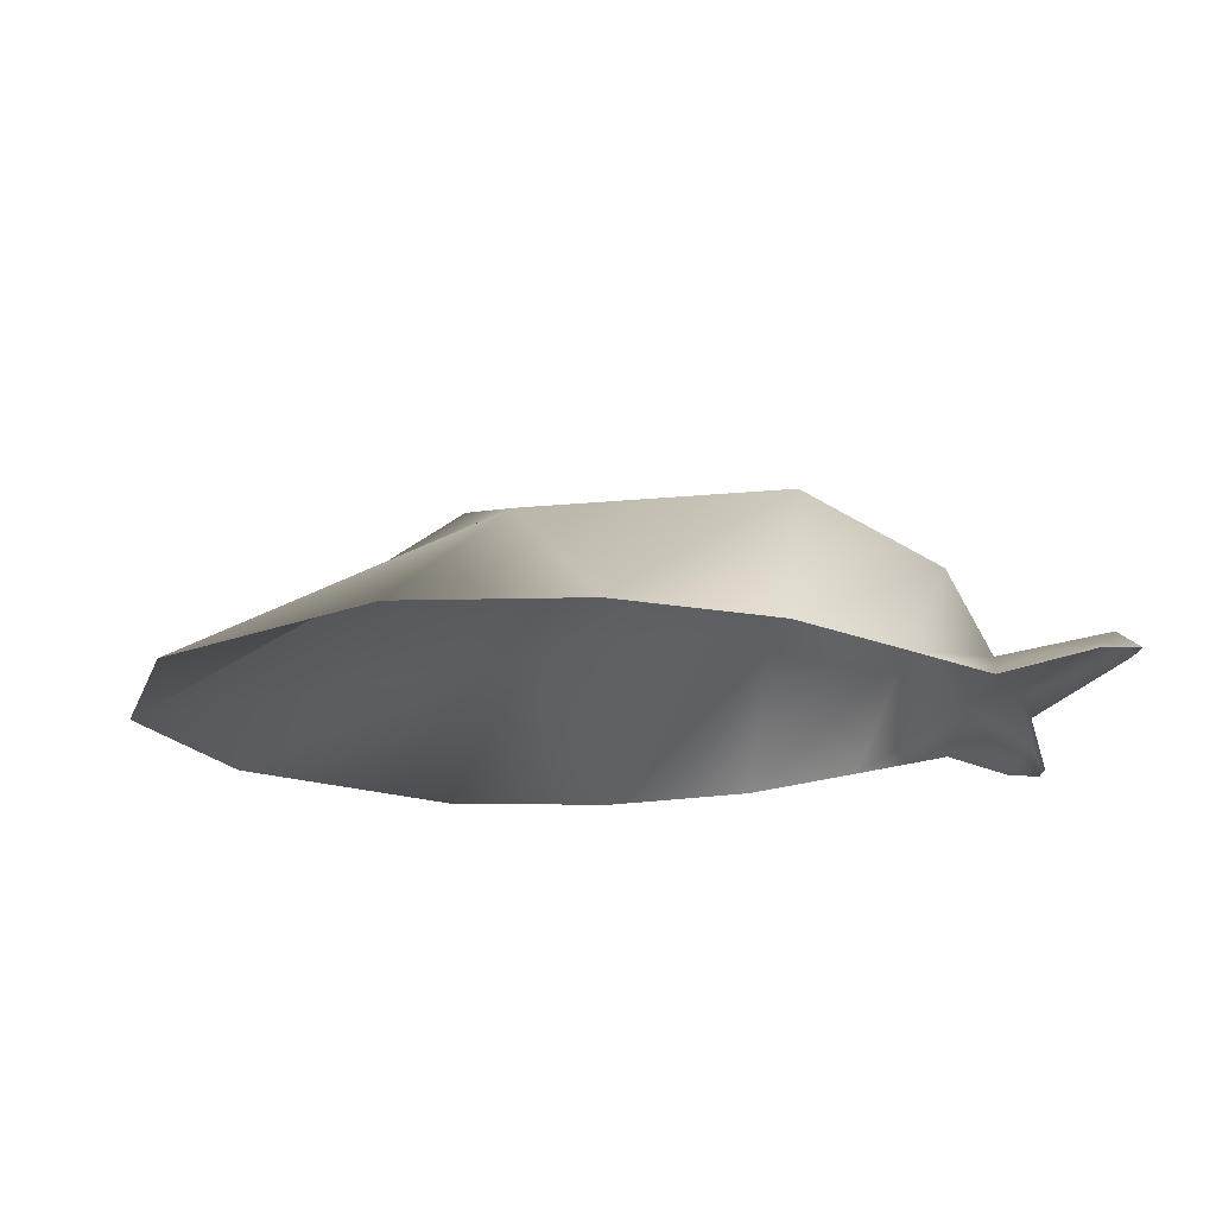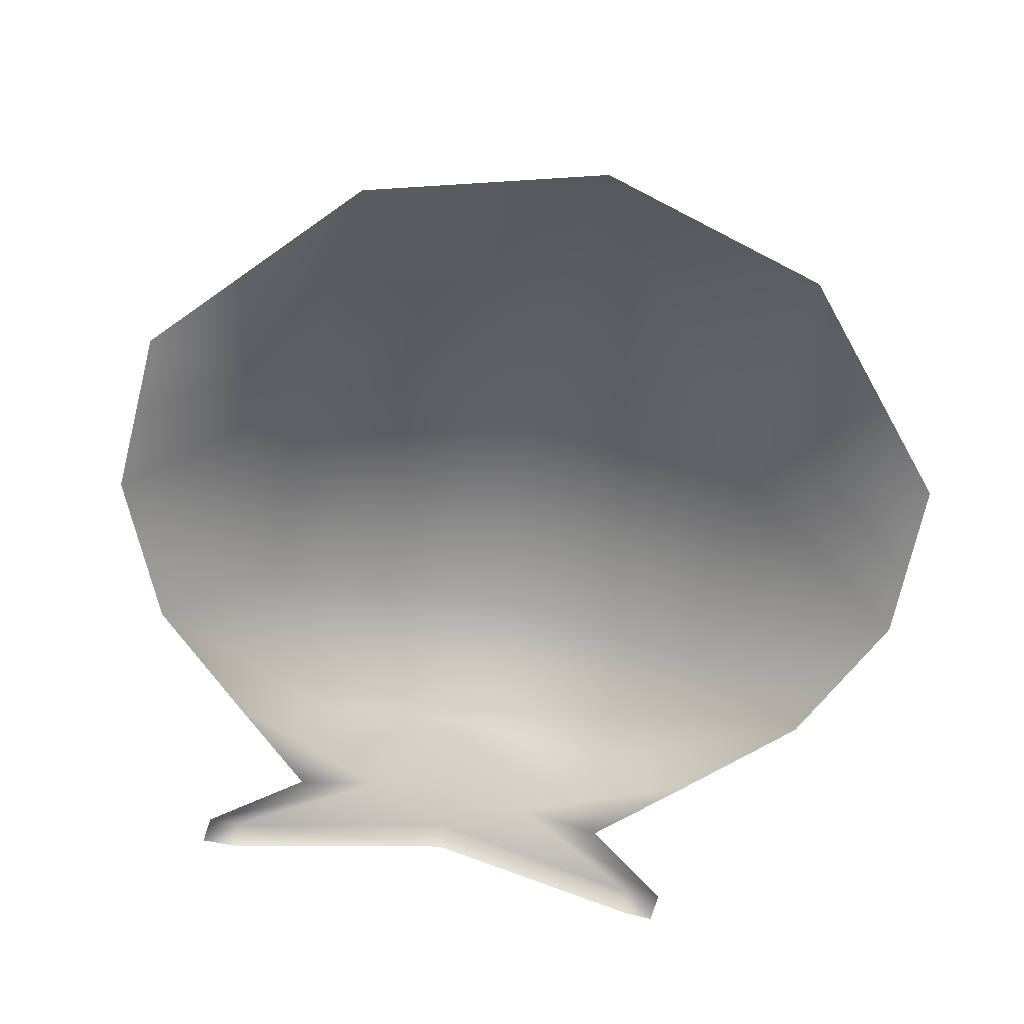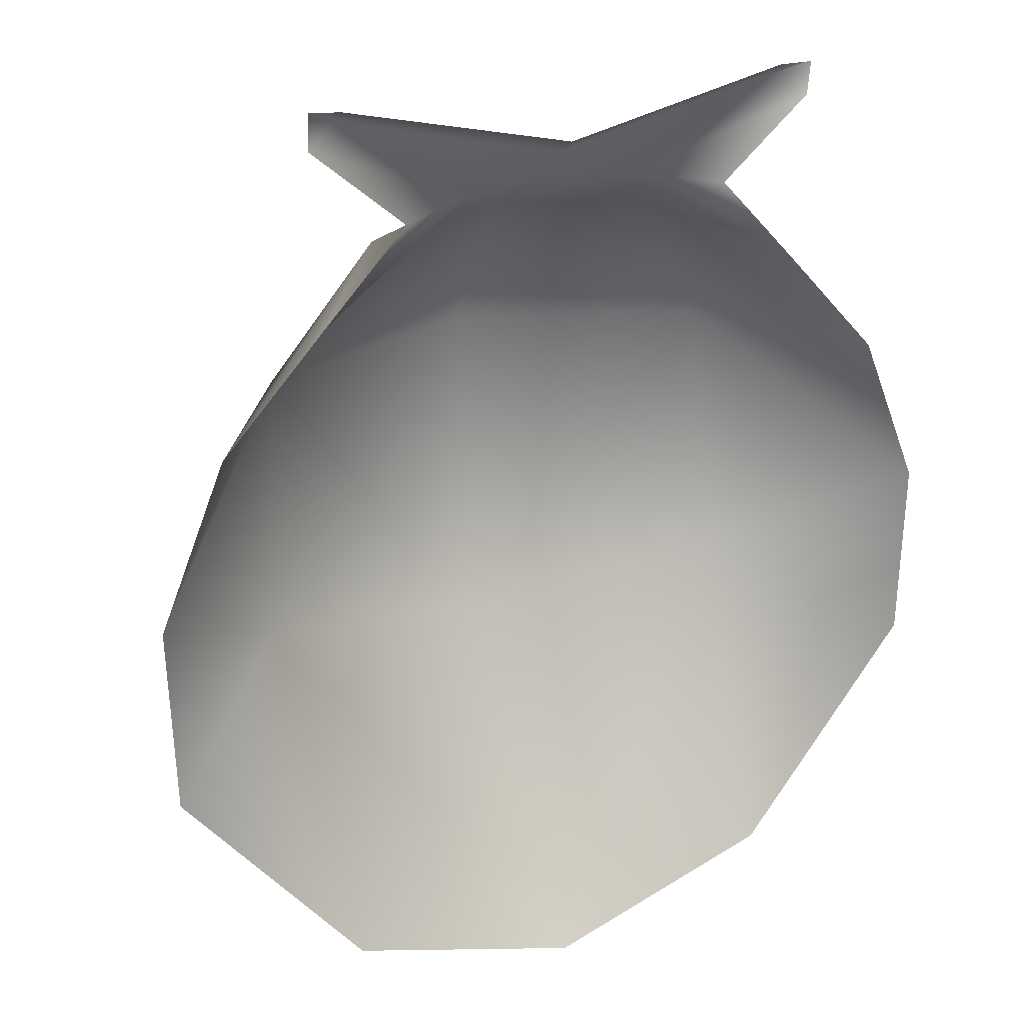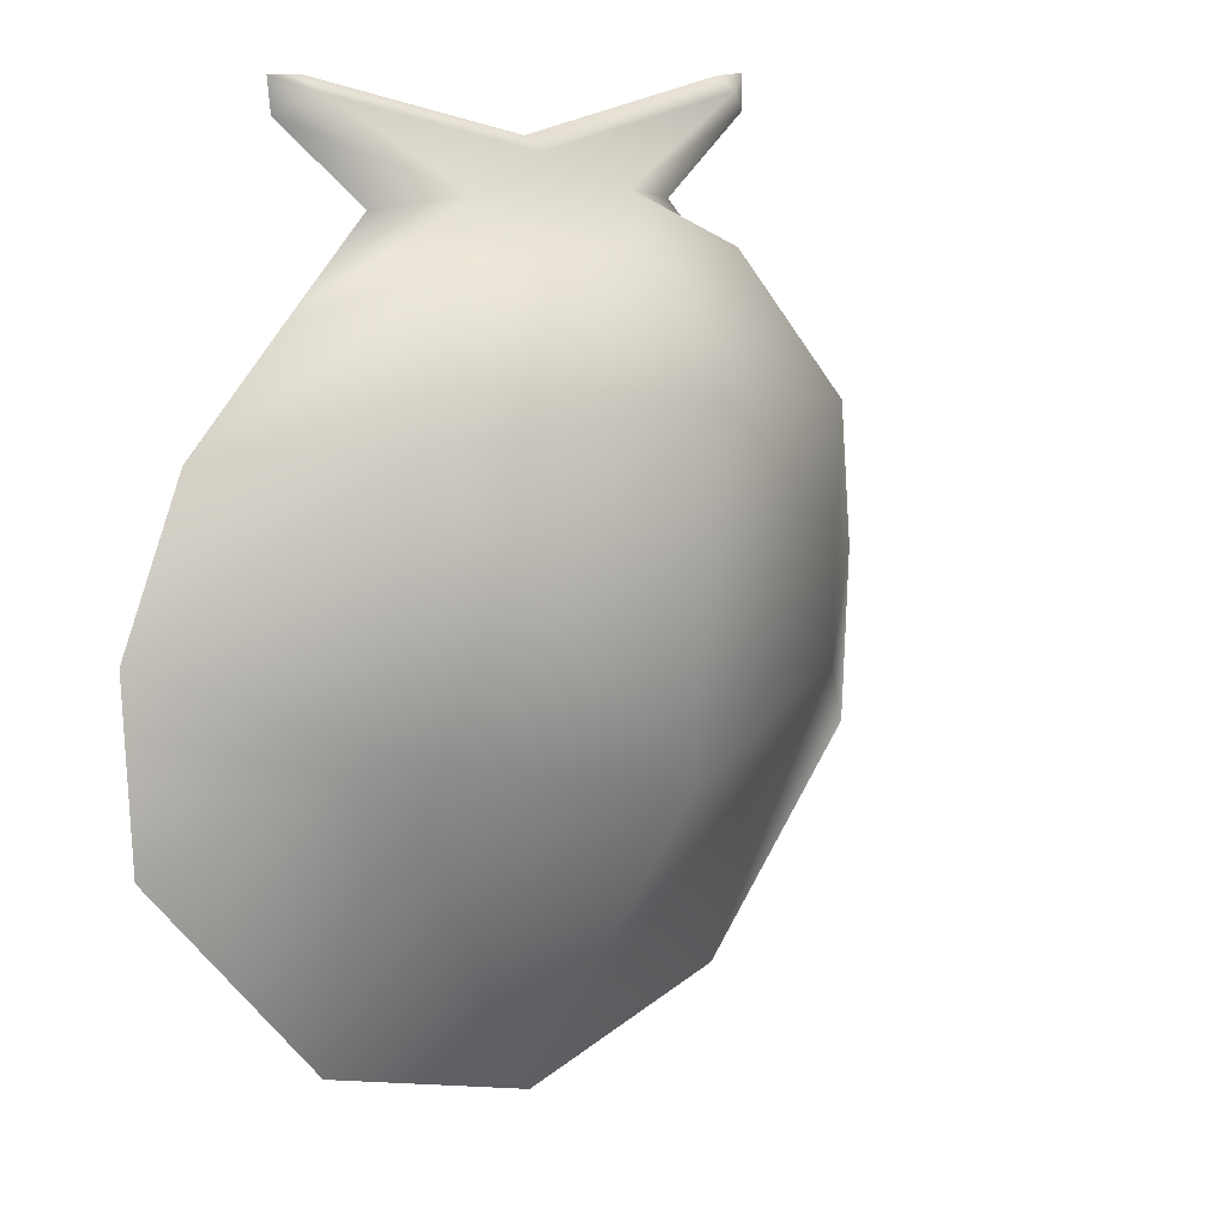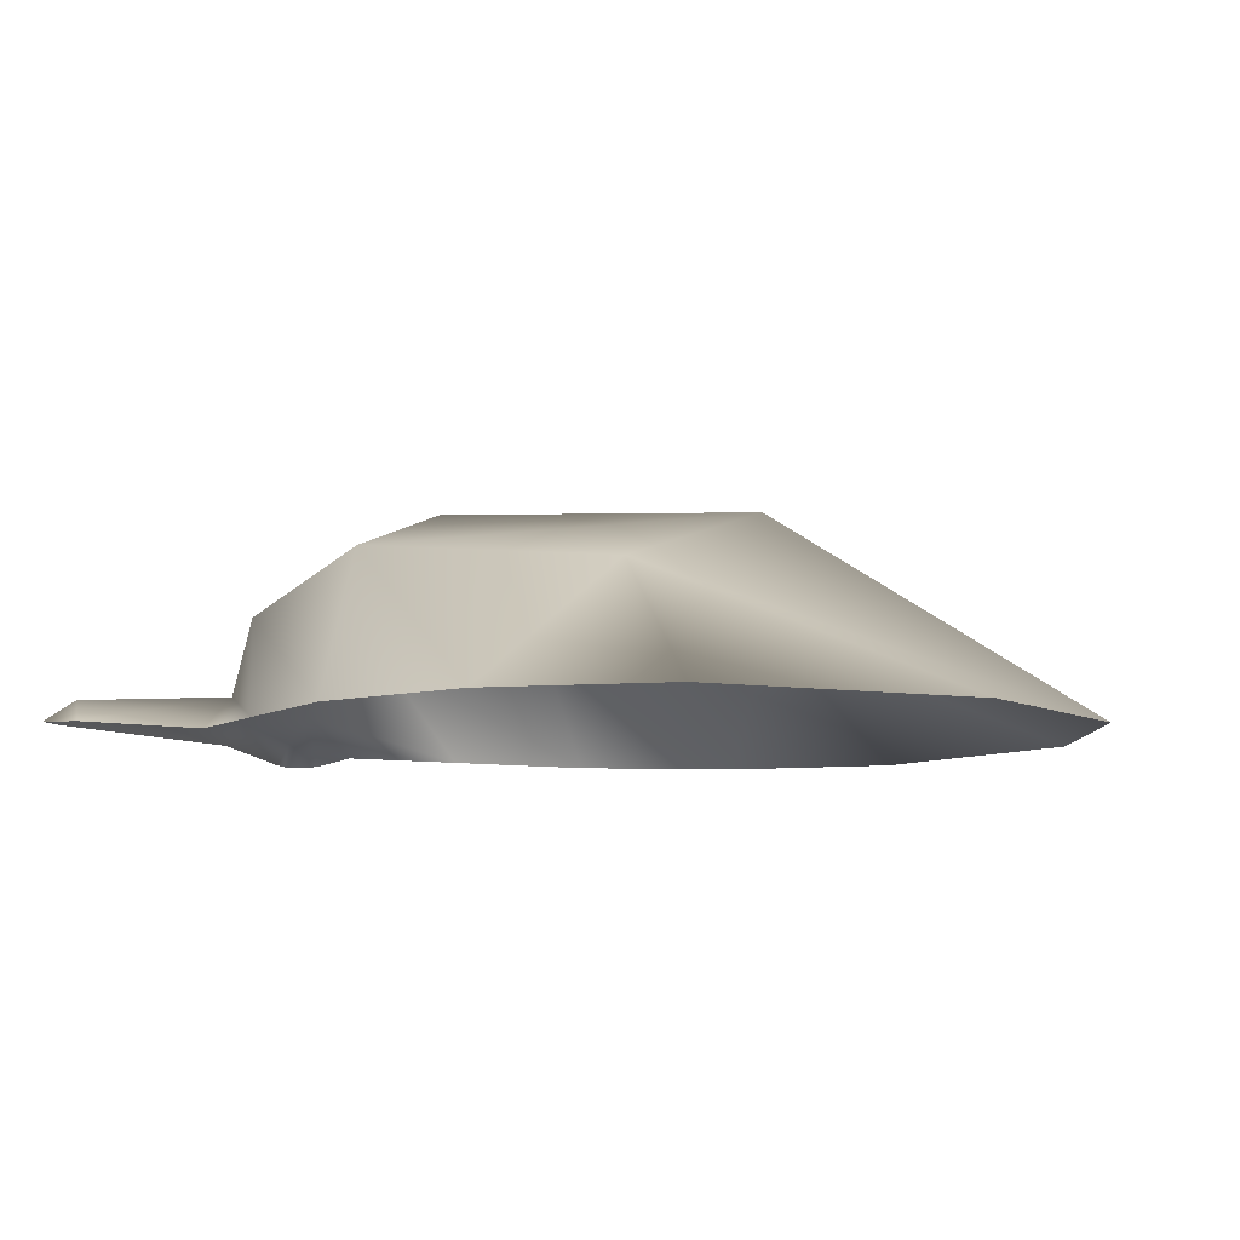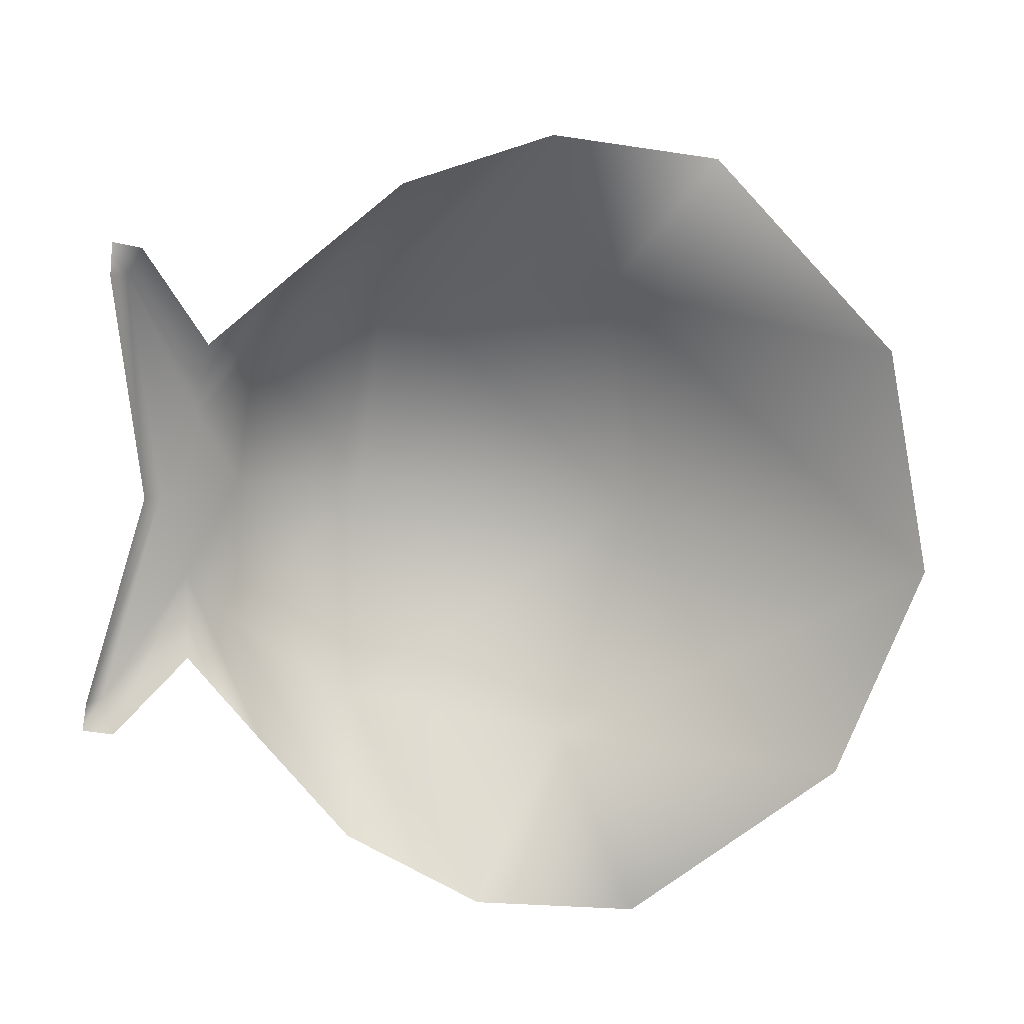
<metadata>
{"format":"obj","ext":"obj","renderer":"f3d","projection":"perspective","resolution":1024,"background":"white","views":[{"elev":-15.3,"azim":-89.6,"up":"+Y"},{"elev":-61.1,"azim":167.7,"up":"+Y"},{"elev":20.3,"azim":-30.7,"up":"+Z"},{"elev":10.5,"azim":135.7,"up":"+Z"},{"elev":-7.7,"azim":106.3,"up":"+Y"},{"elev":-77.7,"azim":84.5,"up":"+Y"}]}
</metadata>
<code>
g default
v -84.79 0 16.65
v -84.9 0 18.97
v -82.66 1.688 17.92
v -82.34 0 13.87
v -79.19 0.3268 23.92
v -80.38 0.4974 23.7
v -82.35 0.296 24.81
v -79.19 0.296 24.14
v -79.19 1.898 23.19
v -81.29 1.357 23.03
v -81.51 0 23.55
v -82.79 0 24.57
v -84.03 0 20.99
v -82.64 0 22.41
v -82.44 1.984 21.22
v -79.19 2.721 17.16
v -79.19 2.897 21.4
v -79.19 0 12.97
v -73.58 0 16.65
v -76.03 0 13.87
v -75.71 1.688 17.92
v -73.47 0 18.97
v -76.02 0.296 24.81
v -77.99 0.4974 23.7
v -77.08 1.357 23.03
v -75.59 0 24.57
v -76.86 0 23.55
v -74.34 0 20.99
v -75.93 1.984 21.22
v -75.73 0 22.41
v -82.35 -0.0018 24.99
v -79.19 -0.0018 24.32
v -76.02 -0.0018 24.99
v -82.77 -0.0018 25.02
v -75.54 -0.0018 24.99
g coquillage:coquillage
f 1 2 3 4
f 5 6 7 8
f 6 5 9 10
f 6 11 12 7
f 13 14 10 15
f 14 11 6 10
f 2 13 15 3
f 16 3 15 17
f 17 15 10 9
f 18 4 3 16
f 19 20 21 22
f 5 8 23 24
f 24 25 9 5
f 24 23 26 27
f 28 29 25 30
f 30 25 24 27
f 22 21 29 28
f 16 17 29 21
f 17 9 25 29
f 18 16 21 20
f 8 7 31 32
f 23 8 32 33
f 31 7 34
f 23 33 35 26
f 7 12 34

</code>
